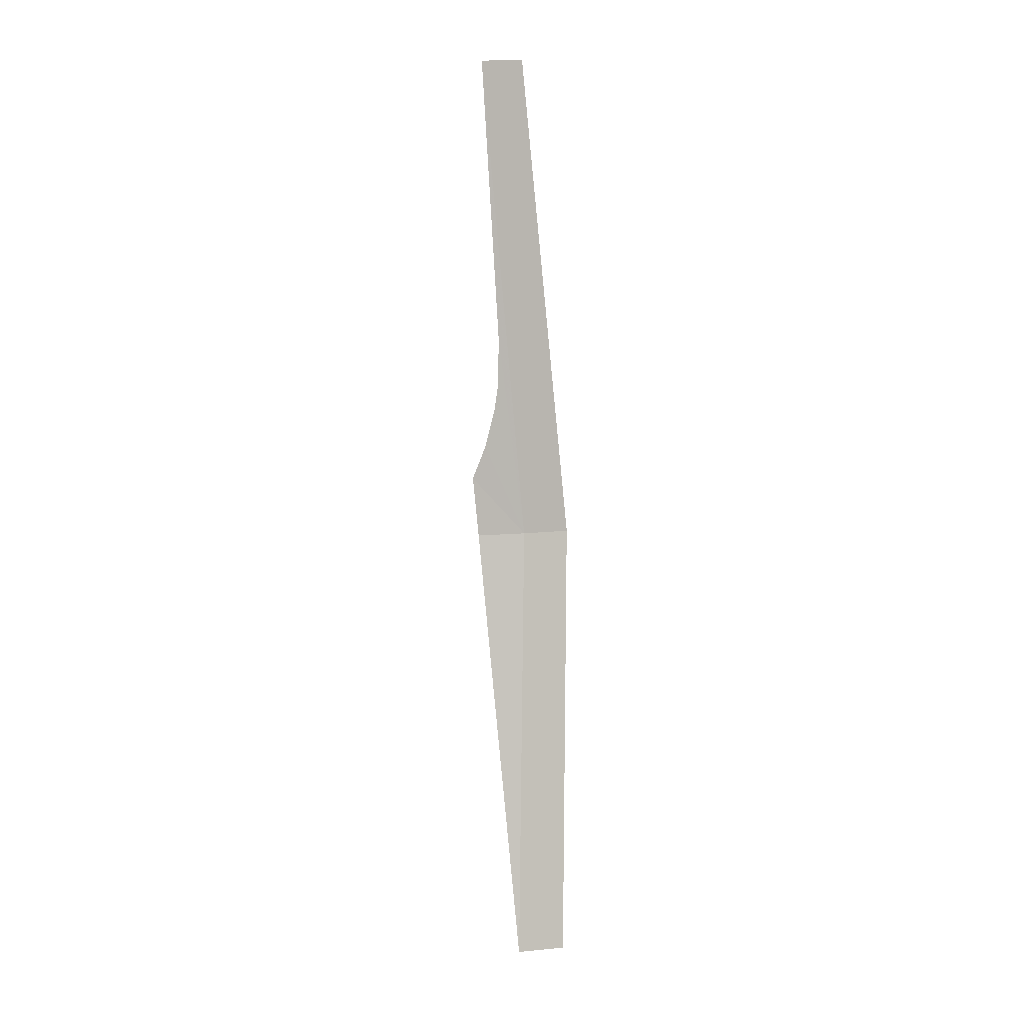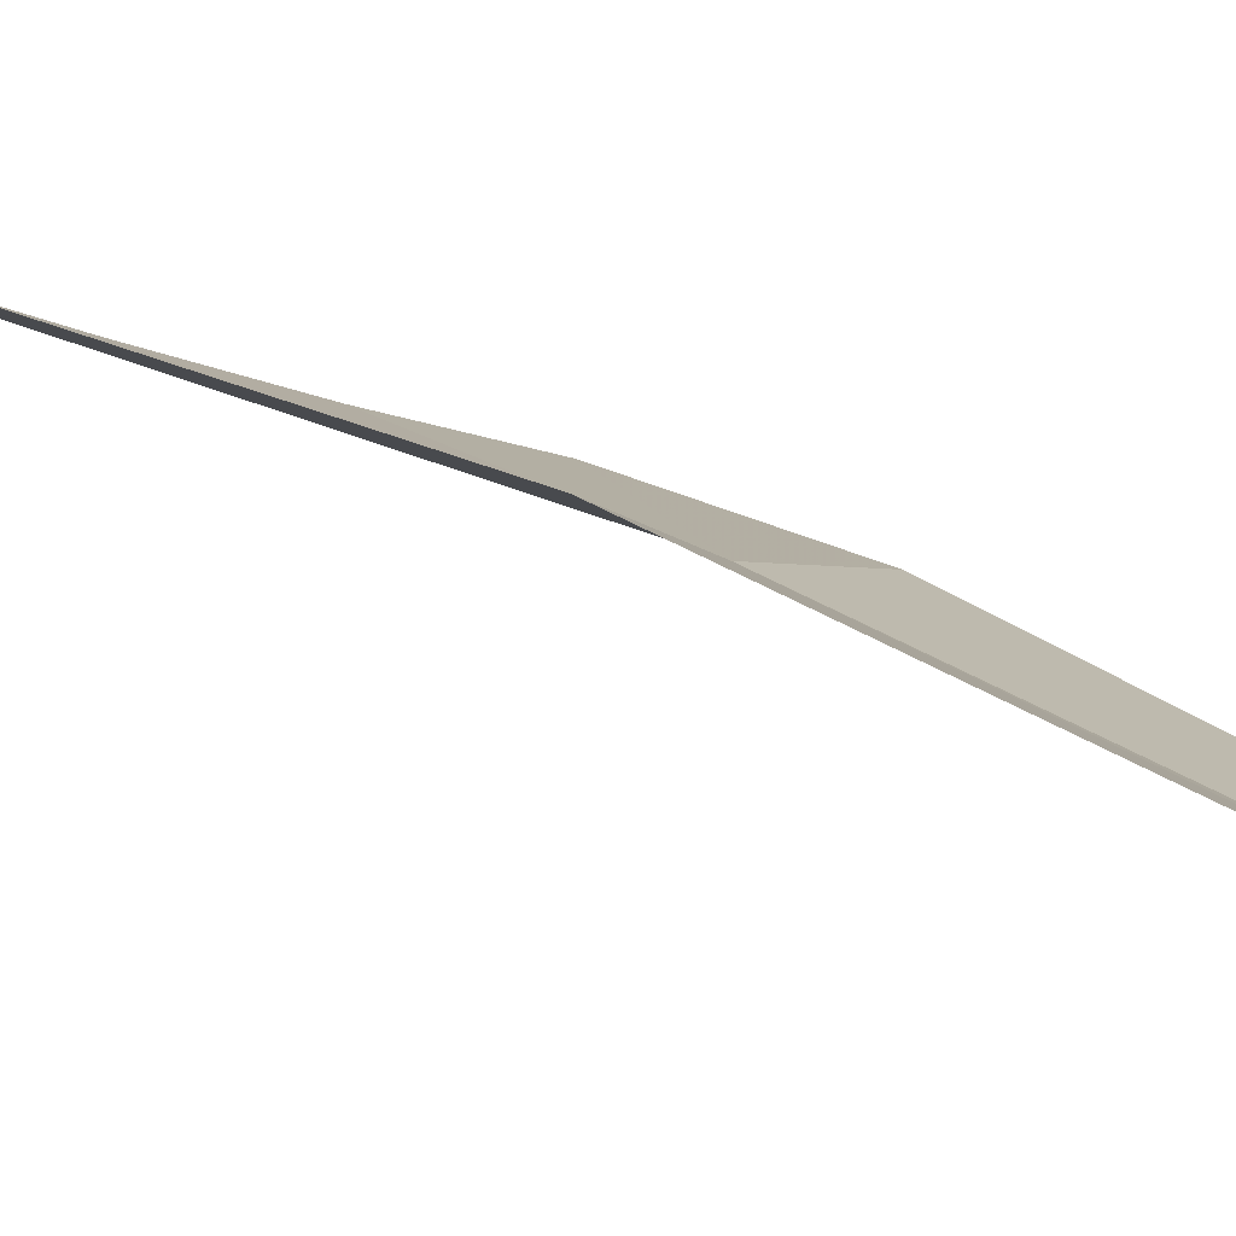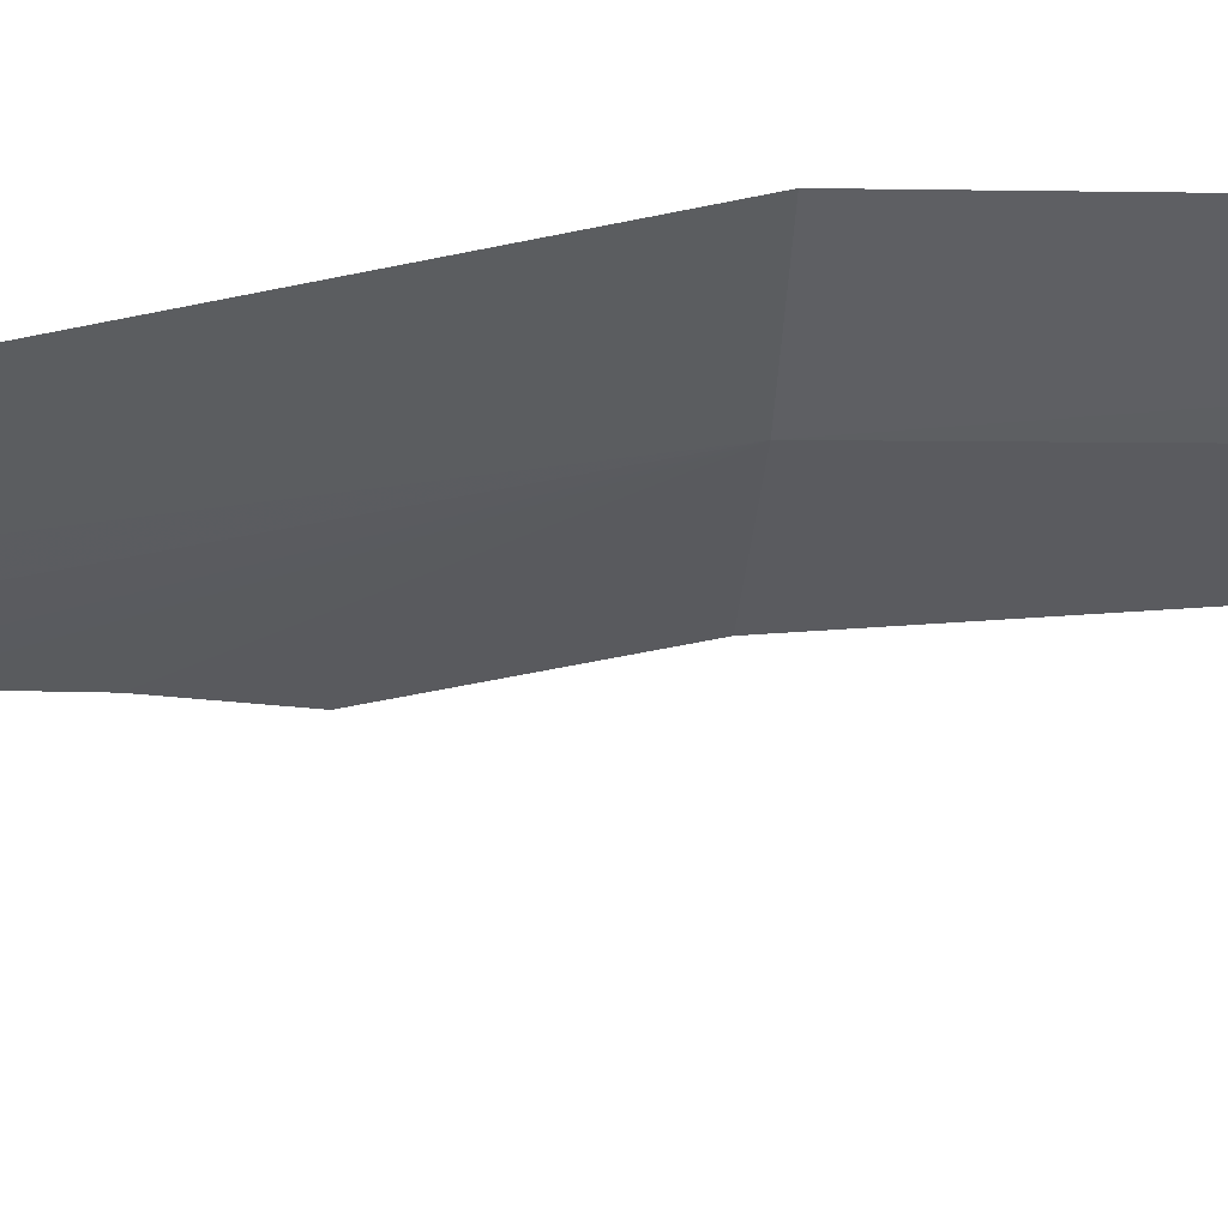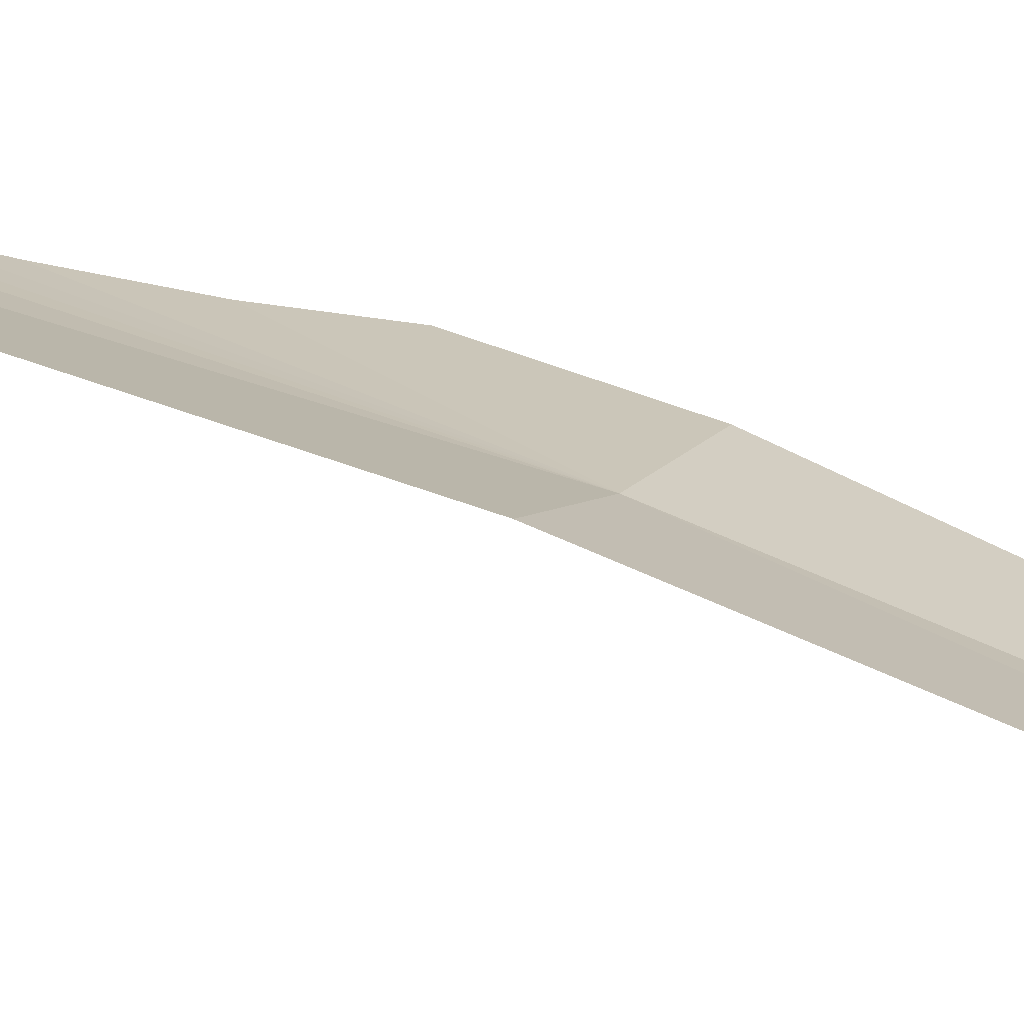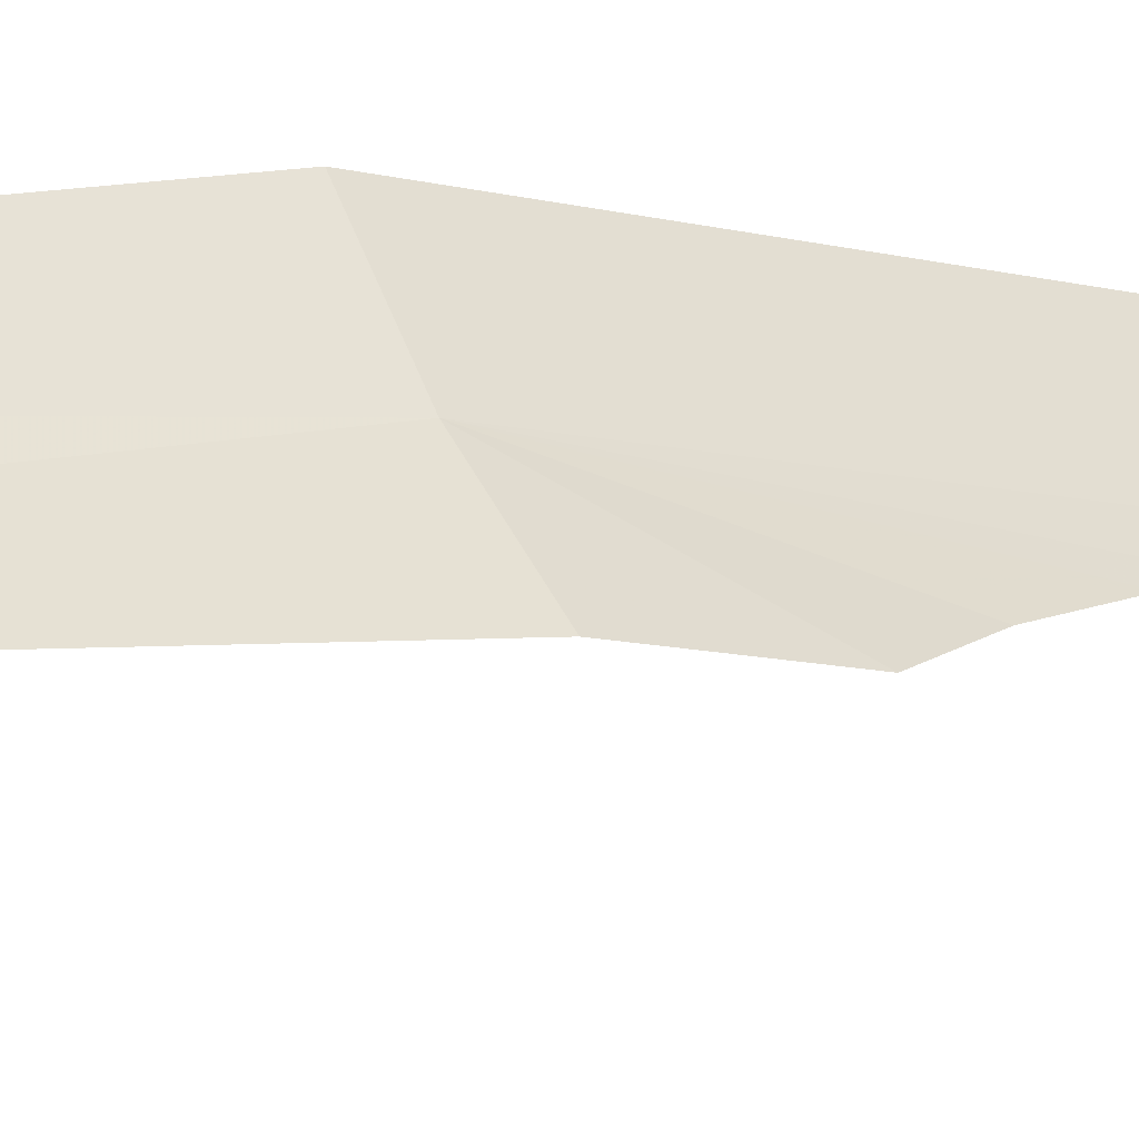
<metadata>
{"format":"obj","ext":"obj","renderer":"f3d","projection":"perspective","resolution":1024,"background":"white","views":[{"elev":-0.7,"azim":22.4,"up":"+Z"},{"elev":41.9,"azim":125.8,"up":"+Y"},{"elev":1.2,"azim":79.5,"up":"+Y"},{"elev":55.8,"azim":116.8,"up":"+Y"},{"elev":8.1,"azim":-126.2,"up":"+Y"}]}
</metadata>
<code>
v 7.288 -5.303 9.597
v 6.57 -5.99 10.59
v 6.603 -5.806 9.558
v 6.79 -5.937 11.15
v 6.96 -5.919 11.8
v 7.031 -5.931 12.21
v 7.088 -6.019 13.05
v 7.088 -6.786 17.88
v 7.644 -6.284 17.96
v 7.884 -4.685 9.646
v 7.214 -5.367 2
v 7.83 -4.75 2
f 1 2 3
f 1 4 2
f 1 5 4
f 1 6 5
f 1 8 7
f 1 9 8
f 1 10 9
f 1 3 11
f 1 11 12
f 1 12 10
f 1 7 6

</code>
